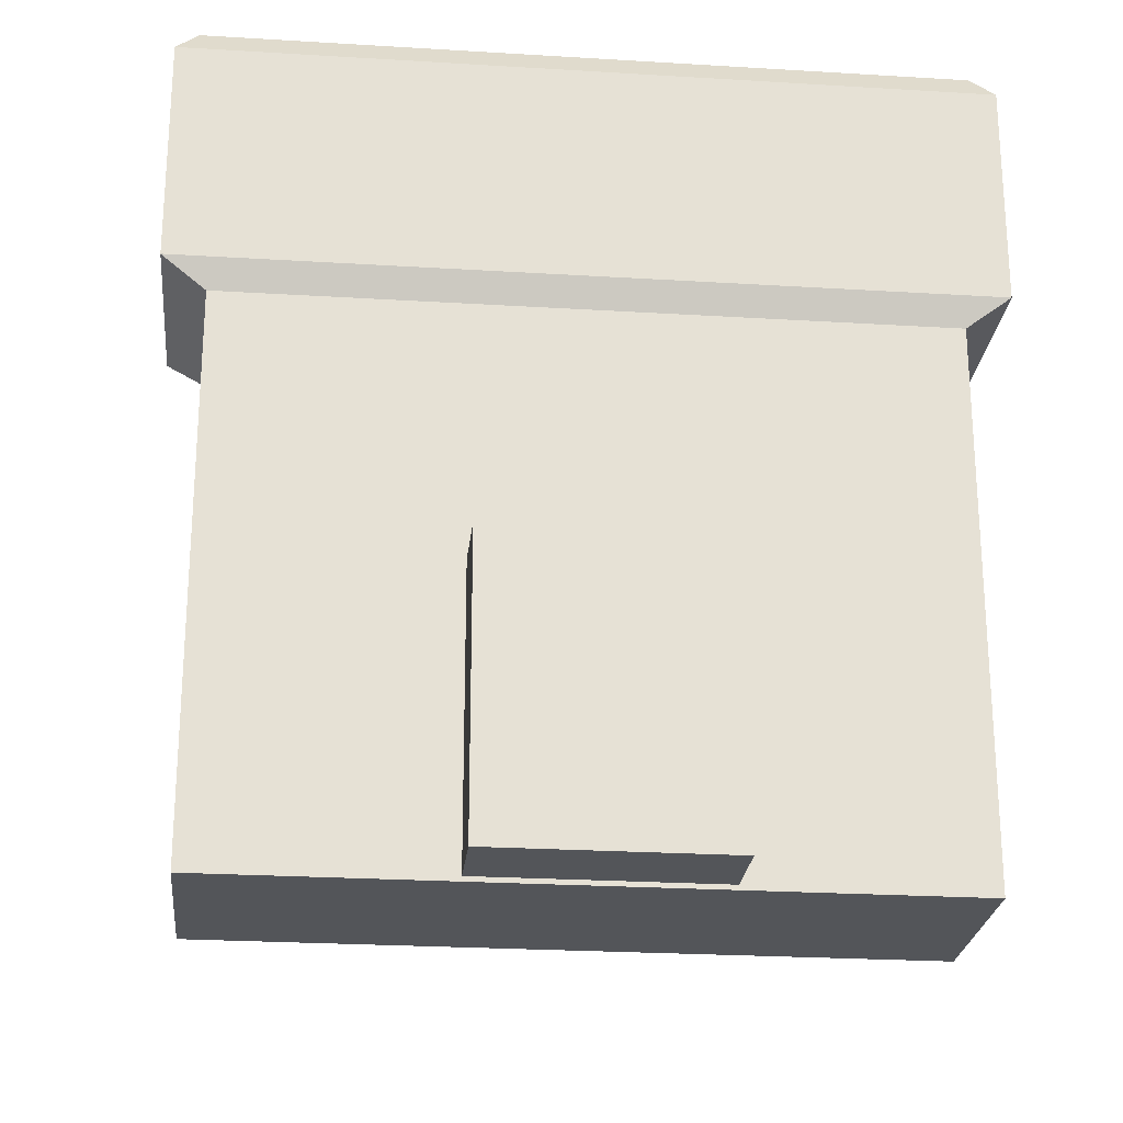
<metadata>
{"format":"obj","ext":"obj","renderer":"f3d","projection":"perspective","resolution":1024,"background":"white","views":[{"elev":-24.4,"azim":-95.8,"up":"+Y"}]}
</metadata>
<code>
v -3.777 1.917 -7.293
v -3.777 -2.247 -7.293
v -3.777 -2.247 7.293
v -3.777 1.917 7.293
v -7.746 1.917 -7.293
v -7.746 -2.247 -7.293
v -3.777 -2.247 -7.293
v -3.777 1.917 -7.293
v -7.746 1.917 7.293
v -7.746 -2.247 7.293
v -7.746 -2.247 -7.293
v -7.746 1.917 -7.293
v -3.777 1.917 7.293
v -3.777 -2.247 7.293
v -7.746 -2.247 7.293
v -7.746 1.917 7.293
v -3.992 -2.785 6.505
v -7.532 -2.785 6.505
v -7.746 -2.247 7.293
v -3.777 -2.247 7.293
v -4.102 2.419 6.893
v -4.102 2.419 -6.893
v -3.777 1.917 -7.293
v -3.777 1.917 7.293
v -7.532 -2.785 -6.505
v -3.992 -2.785 -6.505
v -3.777 -2.247 -7.293
v -7.746 -2.247 -7.293
v -3.992 -2.785 -6.505
v -3.992 -2.785 6.505
v -3.777 -2.247 7.293
v -3.777 -2.247 -7.293
v -7.532 -2.785 6.505
v -7.532 -2.785 -6.505
v -7.746 -2.247 -7.293
v -7.746 -2.247 7.293
v -3.992 -13.01 6.505
v -7.532 -13.01 6.505
v -7.532 -10.59 6.505
v -3.992 -10.59 6.505
v -7.532 -8.522 6.505
v -3.992 -8.522 6.505
v -7.532 -8.079 6.505
v -3.992 -8.079 6.505
v -7.532 -5.09 6.505
v -3.992 -5.09 6.505
v -7.532 -4.541 6.505
v -3.992 -4.541 6.505
v -7.532 -2.785 6.505
v -3.992 -2.785 6.505
v -7.532 -13.01 6.505
v -3.992 -13.01 6.505
v -3.992 -13.01 -6.505
v -7.532 -13.01 -6.505
v -7.532 -13.01 -6.505
v -3.992 -13.01 -6.505
v -3.992 -10.59 -6.505
v -7.532 -10.59 -6.505
v -3.992 -8.522 -6.505
v -7.532 -8.522 -6.505
v -3.992 -8.079 -6.505
v -7.532 -8.079 -6.505
v -3.992 -5.09 -6.505
v -7.532 -5.09 -6.505
v -3.992 -4.541 -6.505
v -7.532 -4.541 -6.505
v -3.992 -2.785 -6.505
v -7.532 -2.785 -6.505
v -8.457 -10.93 -1.277
v -8.457 -12.67 -1.277
v -7.532 -12.67 -1.277
v -7.532 -10.93 -1.277
v -3.992 -13.01 -6.505
v -3.992 -13.01 6.505
v -3.992 -10.59 6.505
v -3.992 -10.59 -6.505
v -3.992 -8.522 6.505
v -3.992 -8.522 -6.505
v -3.992 -8.079 6.505
v -3.992 -8.079 -6.505
v -3.992 -5.09 6.505
v -3.992 -5.09 -6.505
v -3.992 -4.541 6.505
v -3.992 -4.541 -6.505
v -3.992 -2.785 6.505
v -3.992 -2.785 -6.505
v -8.511 -13.23 2.112
v -8.511 -7.982 2.112
v -8.457 -10.93 1.277
v -8.457 -12.67 1.277
v -8.457 -12.67 -1.277
v -8.457 -12.67 1.277
v -7.532 -12.67 1.277
v -7.532 -12.67 -1.277
v -8.457 -12.67 1.277
v -8.457 -10.93 1.277
v -7.532 -10.93 1.277
v -7.532 -12.67 1.277
v -8.457 -10.93 1.277
v -8.457 -10.93 -1.277
v -7.532 -10.93 -1.277
v -7.532 -10.93 1.277
v -9.916 -7.982 -2.112
v -9.916 -13.23 -2.112
v -8.511 -13.23 -2.112
v -8.511 -7.982 -2.112
v -8.511 -7.982 2.112
v -8.511 -7.982 -2.112
v -8.457 -10.93 -1.277
v -8.457 -10.93 1.277
v -8.511 -7.982 -2.112
v -8.511 -13.23 -2.112
v -8.457 -12.67 -1.277
v -8.457 -10.93 -1.277
v -8.511 -13.23 -2.112
v -8.511 -13.23 2.112
v -8.457 -12.67 1.277
v -8.457 -12.67 -1.277
v -9.916 -13.23 2.112
v -9.916 -13.23 -2.112
v -9.916 -7.982 -2.112
v -9.916 -7.982 2.112
v -9.916 -13.23 -2.112
v -9.916 -13.23 2.112
v -8.511 -13.23 2.112
v -8.511 -13.23 -2.112
v -9.916 -13.23 2.112
v -9.916 -7.982 2.112
v -8.511 -7.982 2.112
v -8.511 -13.23 2.112
v -9.916 -7.982 2.112
v -9.916 -7.982 -2.112
v -8.511 -7.982 -2.112
v -8.511 -7.982 2.112
v -4.102 2.419 6.893
v -7.422 2.419 6.893
v -7.422 2.419 -6.893
v -4.102 2.419 -6.893
v -7.422 2.419 6.893
v -4.102 2.419 6.893
v -3.777 1.917 7.293
v -7.746 1.917 7.293
v -4.102 2.419 -6.893
v -7.422 2.419 -6.893
v -7.746 1.917 -7.293
v -3.777 1.917 -7.293
v -7.422 2.419 -6.893
v -7.422 2.419 6.893
v -7.746 1.917 7.293
v -7.746 1.917 -7.293
v -7.532 -2.785 6.505
v -7.532 -4.541 6.505
v -7.532 -2.785 -6.505
v -7.532 -4.541 -6.505
v -7.532 -5.09 6.505
v -7.532 -5.09 -6.505
v -7.532 -8.079 6.505
v -7.532 -8.079 -6.505
v -7.532 -8.522 6.505
v -7.532 -8.522 -6.505
v -7.532 -10.59 6.505
v -7.532 -10.59 -6.505
v -7.532 -10.93 1.277
v -7.532 -10.93 -1.277
v -7.532 -12.67 1.277
v -7.532 -13.01 -6.505
v -7.532 -13.01 6.505
v -7.532 -12.67 -1.277
v -0.654 1.474 -4.863
v -0.654 -5.233 -4.863
v 0 -5.233 -4.927
v 0 1.474 -4.927
v -1.283 1.474 -4.672
v -1.283 -5.233 -4.672
v -0.654 -5.233 -4.863
v -0.654 1.474 -4.863
v -1.863 1.474 -4.362
v -1.863 -5.233 -4.362
v -1.283 -5.233 -4.672
v -1.283 1.474 -4.672
v -2.371 1.474 -3.945
v -2.371 -5.233 -3.945
v -1.863 -5.233 -4.362
v -1.863 1.474 -4.362
v -2.788 1.474 -3.437
v -2.788 -5.233 -3.437
v -2.371 -5.233 -3.945
v -2.371 1.474 -3.945
v -3.098 1.474 -2.857
v -3.098 -5.233 -2.857
v -2.788 -5.233 -3.437
v -2.788 1.474 -3.437
v -3.289 1.474 -2.228
v -3.289 -5.233 -2.228
v -3.098 -5.233 -2.857
v -3.098 1.474 -2.857
v -3.354 1.474 -1.573
v -3.354 -5.233 -1.573
v -3.289 -5.233 -2.228
v -3.289 1.474 -2.228
v -3.289 1.474 -0.919
v -3.289 -5.233 -0.919
v -3.354 -5.233 -1.573
v -3.354 1.474 -1.573
v -3.098 1.474 -0.29
v -3.098 -5.233 -0.29
v -3.289 -5.233 -0.919
v -3.289 1.474 -0.919
v -2.788 1.474 0.29
v -2.788 -5.233 0.29
v -3.098 -5.233 -0.29
v -3.098 1.474 -0.29
v -2.371 1.474 0.798
v -2.371 -5.233 0.798
v -2.788 -5.233 0.29
v -2.788 1.474 0.29
v -1.863 1.474 1.215
v -1.863 -5.233 1.215
v -2.371 -5.233 0.798
v -2.371 1.474 0.798
v -1.283 1.474 1.525
v -1.283 -5.233 1.525
v -1.863 -5.233 1.215
v -1.863 1.474 1.215
v -0.654 1.474 1.716
v -0.654 -5.233 1.716
v -1.283 -5.233 1.525
v -1.283 1.474 1.525
v 0 1.474 1.78
v 0 -5.233 1.78
v -0.654 -5.233 1.716
v -0.654 1.474 1.716
v 0.654 1.474 1.716
v 0.654 -5.233 1.716
v 0 -5.233 1.78
v 0 1.474 1.78
v 1.283 1.474 1.525
v 1.283 -5.233 1.525
v 0.654 -5.233 1.716
v 0.654 1.474 1.716
v 1.863 1.474 1.215
v 1.863 -5.233 1.215
v 1.283 -5.233 1.525
v 1.283 1.474 1.525
v 2.371 1.474 0.798
v 2.371 -5.233 0.798
v 1.863 -5.233 1.215
v 1.863 1.474 1.215
v 2.788 1.474 0.29
v 2.788 -5.233 0.29
v 2.371 -5.233 0.798
v 2.371 1.474 0.798
v 3.098 1.474 -0.29
v 3.098 -5.233 -0.29
v 2.788 -5.233 0.29
v 2.788 1.474 0.29
v 3.289 1.474 -0.919
v 3.289 -5.233 -0.919
v 3.098 -5.233 -0.29
v 3.098 1.474 -0.29
v 3.354 1.474 -1.573
v 3.354 -5.233 -1.573
v 3.289 -5.233 -0.919
v 3.289 1.474 -0.919
v 3.289 1.474 -2.228
v 3.289 -5.233 -2.228
v 3.354 -5.233 -1.573
v 3.354 1.474 -1.573
v 3.098 1.474 -2.857
v 3.098 -5.233 -2.857
v 3.289 -5.233 -2.228
v 3.289 1.474 -2.228
v 2.788 1.474 -3.437
v 2.788 -5.233 -3.437
v 3.098 -5.233 -2.857
v 3.098 1.474 -2.857
v 2.371 1.474 -3.945
v 2.371 -5.233 -3.945
v 2.788 -5.233 -3.437
v 2.788 1.474 -3.437
v 1.863 1.474 -4.362
v 1.863 -5.233 -4.362
v 2.371 -5.233 -3.945
v 2.371 1.474 -3.945
v 1.283 1.474 -4.672
v 1.283 -5.233 -4.672
v 1.863 -5.233 -4.362
v 1.863 1.474 -4.362
v -2.481 1.984 -0.546
v -2.233 1.984 -0.082
v -2.233 1.474 -0.082
v -2.481 1.474 -0.546
v 0.654 1.474 -4.863
v 0.654 -5.233 -4.863
v 1.283 -5.233 -4.672
v 1.283 1.474 -4.672
v 0 1.474 -4.927
v 0 -5.233 -4.927
v 0.654 -5.233 -4.863
v 0.654 1.474 -4.863
v 0.654 -5.233 -4.863
v 0 -5.233 -4.927
v -0.654 -5.233 -4.863
v -1.283 -5.233 -4.672
v 1.283 -5.233 -4.672
v -1.863 -5.233 -4.362
v 1.863 -5.233 -4.362
v -2.371 -5.233 -3.945
v 2.371 -5.233 -3.945
v -2.788 -5.233 -3.437
v 2.788 -5.233 -3.437
v -3.098 -5.233 -2.857
v 3.098 -5.233 -2.857
v 3.289 -5.233 -2.228
v -3.289 -5.233 -2.228
v -3.354 -5.233 -1.573
v 3.354 -5.233 -1.573
v 3.289 -5.233 -0.919
v -3.289 -5.233 -0.919
v -3.098 -5.233 -0.29
v 3.098 -5.233 -0.29
v -2.788 -5.233 0.29
v 2.788 -5.233 0.29
v -2.371 -5.233 0.798
v 2.371 -5.233 0.798
v -1.863 -5.233 1.215
v 1.863 -5.233 1.215
v 1.283 -5.233 1.525
v -1.283 -5.233 1.525
v -0.654 -5.233 1.716
v 0.654 -5.233 1.716
v 0 -5.233 1.78
v -0.524 1.984 -4.207
v -0 1.984 -4.258
v 0.524 1.984 -4.207
v 1.028 1.984 -4.054
v -1.028 1.984 -4.054
v -1.492 1.984 -3.806
v 1.492 1.984 -3.806
v -1.899 1.984 -3.472
v 1.899 1.984 -3.472
v -2.233 1.984 -3.065
v 2.233 1.984 -3.065
v -2.481 1.984 -2.601
v 2.481 1.984 -2.601
v 2.633 1.984 -2.097
v -2.633 1.984 -2.097
v -2.685 1.984 -1.573
v 2.685 1.984 -1.573
v 2.633 1.984 -1.05
v -2.633 1.984 -1.05
v 2.481 1.984 -0.546
v -2.481 1.984 -0.546
v -2.233 1.984 -0.082
v 2.233 1.984 -0.082
v -1.899 1.984 0.325
v 1.899 1.984 0.325
v -1.492 1.984 0.659
v 1.492 1.984 0.659
v 1.028 1.984 0.907
v -1.028 1.984 0.907
v 0.524 1.984 1.06
v -0.524 1.984 1.06
v 0 1.984 1.112
v 2.685 1.984 -1.573
v 2.633 1.984 -2.097
v 2.633 1.474 -2.097
v 2.685 1.474 -1.573
v -2.233 1.984 -0.082
v -1.899 1.984 0.325
v -1.899 1.474 0.325
v -2.233 1.474 -0.082
v 2.633 1.984 -2.097
v 2.481 1.984 -2.601
v 2.481 1.474 -2.601
v 2.633 1.474 -2.097
v -1.899 1.984 0.325
v -1.492 1.984 0.659
v -1.492 1.474 0.659
v -1.899 1.474 0.325
v 2.481 1.984 -2.601
v 2.233 1.984 -3.065
v 2.233 1.474 -3.065
v 2.481 1.474 -2.601
v -1.492 1.984 0.659
v -1.028 1.984 0.907
v -1.028 1.474 0.907
v -1.492 1.474 0.659
v -0 1.984 -4.258
v -0.524 1.984 -4.207
v -0.524 1.474 -4.207
v 0 1.474 -4.258
v 2.233 1.984 -3.065
v 1.899 1.984 -3.472
v 1.899 1.474 -3.472
v 2.233 1.474 -3.065
v -1.028 1.984 0.907
v -0.524 1.984 1.06
v -0.524 1.474 1.06
v -1.028 1.474 0.907
v -0.524 1.984 -4.207
v -1.028 1.984 -4.054
v -1.028 1.474 -4.054
v -0.524 1.474 -4.207
v 1.899 1.984 -3.472
v 1.492 1.984 -3.806
v 1.492 1.474 -3.806
v 1.899 1.474 -3.472
v -0.524 1.984 1.06
v 0 1.984 1.112
v 0 1.474 1.112
v -0.524 1.474 1.06
v -1.028 1.984 -4.054
v -1.492 1.984 -3.806
v -1.492 1.474 -3.806
v -1.028 1.474 -4.054
v 1.492 1.984 -3.806
v 1.028 1.984 -4.054
v 1.028 1.474 -4.054
v 1.492 1.474 -3.806
v 0 1.984 1.112
v 0.524 1.984 1.06
v 0.524 1.474 1.06
v 0 1.474 1.112
v -1.492 1.984 -3.806
v -1.899 1.984 -3.472
v -1.899 1.474 -3.472
v -1.492 1.474 -3.806
v 1.028 1.984 -4.054
v 0.524 1.984 -4.207
v 0.524 1.474 -4.207
v 1.028 1.474 -4.054
v 0.524 1.984 1.06
v 1.028 1.984 0.907
v 1.028 1.474 0.907
v 0.524 1.474 1.06
v -1.899 1.984 -3.472
v -2.233 1.984 -3.065
v -2.233 1.474 -3.065
v -1.899 1.474 -3.472
v 0.524 1.984 -4.207
v -0 1.984 -4.258
v 0 1.474 -4.258
v 0.524 1.474 -4.207
v 1.028 1.984 0.907
v 1.492 1.984 0.659
v 1.492 1.474 0.659
v 1.028 1.474 0.907
v -2.233 1.984 -3.065
v -2.481 1.984 -2.601
v -2.481 1.474 -2.601
v -2.233 1.474 -3.065
v 1.492 1.984 0.659
v 1.899 1.984 0.325
v 1.899 1.474 0.325
v 1.492 1.474 0.659
v -2.481 1.984 -2.601
v -2.633 1.984 -2.097
v -2.633 1.474 -2.097
v -2.481 1.474 -2.601
v 1.899 1.984 0.325
v 2.233 1.984 -0.082
v 2.233 1.474 -0.082
v 1.899 1.474 0.325
v -2.633 1.984 -2.097
v -2.685 1.984 -1.573
v -2.685 1.474 -1.573
v -2.633 1.474 -2.097
v 2.233 1.984 -0.082
v 2.481 1.984 -0.546
v 2.481 1.474 -0.546
v 2.233 1.474 -0.082
v -2.685 1.984 -1.573
v -2.633 1.984 -1.05
v -2.633 1.474 -1.05
v -2.685 1.474 -1.573
v 2.481 1.984 -0.546
v 2.633 1.984 -1.05
v 2.633 1.474 -1.05
v 2.481 1.474 -0.546
v -2.633 1.984 -1.05
v -2.481 1.984 -0.546
v -2.481 1.474 -0.546
v -2.633 1.474 -1.05
v 2.633 1.984 -1.05
v 2.685 1.984 -1.573
v 2.685 1.474 -1.573
v 2.633 1.474 -1.05
v 4.764 0.828 -5.565
v 4.764 -0.828 -5.565
v 4.764 -0.828 2.271
v 4.764 0.828 2.271
v -0.162 0.828 -5.565
v -0.162 -0.828 -5.565
v 4.764 -0.828 -5.565
v 4.764 0.828 -5.565
v -0.162 0.828 2.271
v -0.162 -0.828 2.271
v -0.162 -0.828 -5.565
v -0.162 0.828 -5.565
v 4.764 0.828 2.271
v 4.764 -0.828 2.271
v -0.162 -0.828 2.271
v -0.162 0.828 2.271
v -0.162 -0.828 2.271
v 4.764 -0.828 2.271
v 4.764 -0.828 -5.565
v -0.162 -0.828 -5.565
v 4.764 0.828 2.271
v -0.162 0.828 2.271
v -0.162 0.828 -5.565
v 4.764 0.828 -5.565
v -1.765 2.714 -0.994
v -0.762 2.694 -0.994
v -1.77 2.473 -0.985
v -0.767 2.452 -0.985
v 0.319 2.671 -0.994
v 0.314 2.43 -0.985
v -1.766 2.677 -1.997
v -1.771 2.435 -1.988
v -0.768 2.415 -1.988
v -0.763 2.656 -1.997
v 0.313 2.392 -1.988
v 0.318 2.634 -1.997
v -1.765 2.714 -0.994
v -1.77 2.473 -0.985
v -1.771 2.435 -1.988
v -1.766 2.677 -1.997
v -1.771 2.435 -1.988
v -1.77 2.473 -0.985
v -0.767 2.452 -0.985
v -0.768 2.415 -1.988
v 0.314 2.43 -0.985
v 0.313 2.392 -1.988
v 1.887 2.408 -1.323
v -0.57 2.484 -0.015
v 0.476 2.462 -0.015
v 1.887 2.371 -1.656
v 0.474 2.353 -2.958
v -0.572 2.374 -2.958
v -1.765 2.714 -0.994
v -1.766 2.677 -1.997
v -0.763 2.656 -1.997
v -0.762 2.694 -0.994
v 0.318 2.634 -1.997
v 0.319 2.671 -0.994
v 1.892 2.612 -1.659
v -0.567 2.616 -2.967
v 0.479 2.595 -2.967
v 1.892 2.65 -1.326
v 0.481 2.704 -0.024
v -0.565 2.726 -0.024
v 1.892 2.612 -1.659
v 1.887 2.371 -1.656
v 1.887 2.408 -1.323
v 1.892 2.65 -1.326
v -0.565 2.726 -0.024
v -0.57 2.484 -0.015
v 0.314 2.43 -0.985
v 0.319 2.671 -0.994
v 0.481 2.704 -0.024
v 0.476 2.462 -0.015
v -0.57 2.484 -0.015
v -0.565 2.726 -0.024
v 0.474 2.353 -2.958
v 0.479 2.595 -2.967
v -0.567 2.616 -2.967
v -0.572 2.374 -2.958
v 0.479 2.595 -2.967
v 0.474 2.353 -2.958
v 1.887 2.371 -1.656
v 1.892 2.612 -1.659
v -0.572 2.374 -2.958
v -0.567 2.616 -2.967
v 0.318 2.634 -1.997
v 0.313 2.392 -1.988
v 0.476 2.462 -0.015
v 0.481 2.704 -0.024
v 1.892 2.65 -1.326
v 1.887 2.408 -1.323
v 0.654 1.474 -4.863
v 1.283 1.474 -4.672
v 1.028 1.474 -4.054
v 1.492 1.474 -3.806
v 0.524 1.474 -4.207
v 1.863 1.474 -4.362
v 0 1.474 -4.927
v 1.899 1.474 -3.472
v 0 1.474 -4.258
v 2.371 1.474 -3.945
v -0.654 1.474 -4.863
v 2.233 1.474 -3.065
v -0.524 1.474 -4.207
v 2.788 1.474 -3.437
v -1.283 1.474 -4.672
v 2.481 1.474 -2.601
v -1.028 1.474 -4.054
v 3.098 1.474 -2.857
v -1.863 1.474 -4.362
v 2.633 1.474 -2.097
v -1.492 1.474 -3.806
v 3.289 1.474 -2.228
v -2.371 1.474 -3.945
v 2.685 1.474 -1.573
v -1.899 1.474 -3.472
v 3.354 1.474 -1.573
v -2.788 1.474 -3.437
v 2.633 1.474 -1.05
v -2.233 1.474 -3.065
v 3.289 1.474 -0.919
v -3.098 1.474 -2.857
v 2.481 1.474 -0.546
v -2.481 1.474 -2.601
v 3.098 1.474 -0.29
v -3.289 1.474 -2.228
v 2.233 1.474 -0.082
v -2.633 1.474 -2.097
v 2.788 1.474 0.29
v -3.354 1.474 -1.573
v 1.899 1.474 0.325
v -2.685 1.474 -1.573
v 2.371 1.474 0.798
v -3.289 1.474 -0.919
v 1.492 1.474 0.659
v -2.633 1.474 -1.05
v 1.863 1.474 1.215
v -3.098 1.474 -0.29
v 1.028 1.474 0.907
v -2.481 1.474 -0.546
v 1.283 1.474 1.525
v -2.788 1.474 0.29
v 0.524 1.474 1.06
v -2.233 1.474 -0.082
v 0.654 1.474 1.716
v -2.371 1.474 0.798
v 0 1.474 1.112
v -1.899 1.474 0.325
v 0 1.474 1.78
v -1.863 1.474 1.215
v -0.524 1.474 1.06
v -1.492 1.474 0.659
v -0.654 1.474 1.716
v -1.283 1.474 1.525
v -1.028 1.474 0.907
f 1 3 2
f 4 3 1
f 5 7 6
f 8 7 5
f 9 11 10
f 12 11 9
f 13 15 14
f 16 15 13
f 17 19 18
f 20 19 17
f 21 23 22
f 24 23 21
f 25 27 26
f 28 27 25
f 29 31 30
f 32 31 29
f 33 35 34
f 36 35 33
f 37 39 38
f 40 39 37
f 40 41 39
f 42 41 40
f 42 43 41
f 44 43 42
f 44 45 43
f 46 45 44
f 46 47 45
f 48 47 46
f 48 49 47
f 50 49 48
f 51 53 52
f 54 53 51
f 55 57 56
f 58 57 55
f 58 59 57
f 60 59 58
f 60 61 59
f 62 61 60
f 62 63 61
f 64 63 62
f 64 65 63
f 66 65 64
f 66 67 65
f 68 67 66
f 69 71 70
f 72 71 69
f 73 75 74
f 76 75 73
f 76 77 75
f 78 77 76
f 78 79 77
f 80 79 78
f 80 81 79
f 82 81 80
f 82 83 81
f 84 83 82
f 84 85 83
f 86 85 84
f 87 89 88
f 90 89 87
f 91 93 92
f 94 93 91
f 95 97 96
f 98 97 95
f 99 101 100
f 102 101 99
f 103 105 104
f 106 105 103
f 107 109 108
f 110 109 107
f 111 113 112
f 114 113 111
f 115 117 116
f 118 117 115
f 119 121 120
f 122 121 119
f 123 125 124
f 126 125 123
f 127 129 128
f 130 129 127
f 131 133 132
f 134 133 131
f 135 137 136
f 138 137 135
f 139 141 140
f 142 141 139
f 143 145 144
f 146 145 143
f 147 149 148
f 150 149 147
f 151 153 152
f 152 153 154
f 152 154 155
f 155 154 156
f 155 156 157
f 157 156 158
f 157 158 159
f 159 158 160
f 159 160 161
f 161 160 162
f 162 163 161
f 164 163 162
f 163 165 161
f 166 164 162
f 161 165 167
f 168 164 166
f 165 168 167
f 167 168 166
f 169 171 170
f 172 171 169
f 173 175 174
f 176 175 173
f 177 179 178
f 180 179 177
f 181 183 182
f 184 183 181
f 185 187 186
f 188 187 185
f 189 191 190
f 192 191 189
f 193 195 194
f 196 195 193
f 197 199 198
f 200 199 197
f 201 203 202
f 204 203 201
f 205 207 206
f 208 207 205
f 209 211 210
f 212 211 209
f 213 215 214
f 216 215 213
f 217 219 218
f 220 219 217
f 221 223 222
f 224 223 221
f 225 227 226
f 228 227 225
f 229 231 230
f 232 231 229
f 233 235 234
f 236 235 233
f 237 239 238
f 240 239 237
f 241 243 242
f 244 243 241
f 245 247 246
f 248 247 245
f 249 251 250
f 252 251 249
f 253 255 254
f 256 255 253
f 257 259 258
f 260 259 257
f 261 263 262
f 264 263 261
f 265 267 266
f 268 267 265
f 269 271 270
f 272 271 269
f 273 275 274
f 276 275 273
f 277 279 278
f 280 279 277
f 281 283 282
f 284 283 281
f 285 287 286
f 288 287 285
f 289 291 290
f 292 291 289
f 293 295 294
f 296 295 293
f 297 299 298
f 300 299 297
f 301 303 302
f 303 301 304
f 304 301 305
f 304 305 306
f 306 305 307
f 306 307 308
f 308 307 309
f 308 309 310
f 310 309 311
f 310 311 312
f 312 311 313
f 312 313 314
f 312 314 315
f 315 314 316
f 316 314 317
f 316 317 318
f 316 318 319
f 319 318 320
f 320 318 321
f 320 321 322
f 322 321 323
f 322 323 324
f 324 323 325
f 324 325 326
f 326 325 327
f 326 327 328
f 326 328 329
f 329 328 330
f 330 328 331
f 330 331 332
f 333 335 334
f 335 333 336
f 336 333 337
f 336 337 338
f 336 338 339
f 339 338 340
f 339 340 341
f 341 340 342
f 341 342 343
f 343 342 344
f 343 344 345
f 345 344 346
f 346 344 347
f 346 347 348
f 346 348 349
f 349 348 350
f 350 348 351
f 350 351 352
f 352 351 353
f 352 353 354
f 352 354 355
f 355 354 356
f 355 356 357
f 357 356 358
f 357 358 359
f 359 358 360
f 360 358 361
f 360 361 362
f 362 361 363
f 362 363 364
f 365 367 366
f 368 367 365
f 369 371 370
f 372 371 369
f 373 375 374
f 376 375 373
f 377 379 378
f 380 379 377
f 381 383 382
f 384 383 381
f 385 387 386
f 388 387 385
f 389 391 390
f 392 391 389
f 393 395 394
f 396 395 393
f 397 399 398
f 400 399 397
f 401 403 402
f 404 403 401
f 405 407 406
f 408 407 405
f 409 411 410
f 412 411 409
f 413 415 414
f 416 415 413
f 417 419 418
f 420 419 417
f 421 423 422
f 424 423 421
f 425 427 426
f 428 427 425
f 429 431 430
f 432 431 429
f 433 435 434
f 436 435 433
f 437 439 438
f 440 439 437
f 441 443 442
f 444 443 441
f 445 447 446
f 448 447 445
f 449 451 450
f 452 451 449
f 453 455 454
f 456 455 453
f 457 459 458
f 460 459 457
f 461 463 462
f 464 463 461
f 465 467 466
f 468 467 465
f 469 471 470
f 472 471 469
f 473 475 474
f 476 475 473
f 477 479 478
f 480 479 477
f 481 483 482
f 484 483 481
f 485 487 486
f 488 487 485
f 489 491 490
f 492 491 489
f 493 495 494
f 496 495 493
f 497 499 498
f 500 499 497
f 501 503 502
f 504 503 501
f 505 507 506
f 508 507 505
f 509 511 510
f 512 511 509
f 513 515 514
f 514 515 516
f 514 516 517
f 517 516 518
f 519 521 520
f 522 521 519
f 521 522 523
f 523 522 524
f 525 527 526
f 528 527 525
f 529 531 530
f 532 531 529
f 531 532 533
f 533 532 534
f 533 534 535
f 533 535 536
f 536 535 537
f 535 534 538
f 538 534 539
f 539 534 540
f 541 543 542
f 544 543 541
f 543 544 545
f 545 544 546
f 545 546 547
f 545 547 548
f 548 547 549
f 547 546 550
f 550 546 551
f 551 546 552
f 553 555 554
f 556 555 553
f 557 559 558
f 560 559 557
f 561 563 562
f 564 563 561
f 565 567 566
f 568 567 565
f 569 571 570
f 572 571 569
f 573 575 574
f 576 575 573
f 577 579 578
f 580 579 577
f 581 583 582
f 583 584 582
f 585 583 581
f 582 584 586
f 587 585 581
f 584 588 586
f 589 585 587
f 586 588 590
f 591 589 587
f 588 592 590
f 593 589 591
f 590 592 594
f 595 593 591
f 592 596 594
f 597 593 595
f 594 596 598
f 599 597 595
f 596 600 598
f 601 597 599
f 598 600 602
f 603 601 599
f 600 604 602
f 605 601 603
f 602 604 606
f 607 605 603
f 604 608 606
f 609 605 607
f 606 608 610
f 611 609 607
f 608 612 610
f 613 609 611
f 610 612 614
f 615 613 611
f 612 616 614
f 617 613 615
f 614 616 618
f 619 617 615
f 616 620 618
f 621 617 619
f 618 620 622
f 623 621 619
f 620 624 622
f 625 621 623
f 622 624 626
f 627 625 623
f 624 628 626
f 629 625 627
f 626 628 630
f 631 629 627
f 628 632 630
f 633 629 631
f 630 632 634
f 635 633 631
f 632 636 634
f 637 633 635
f 634 636 638
f 639 637 635
f 636 640 638
f 641 637 639
f 638 640 642
f 643 641 639
f 640 644 642
f 644 641 643
f 642 644 643

</code>
